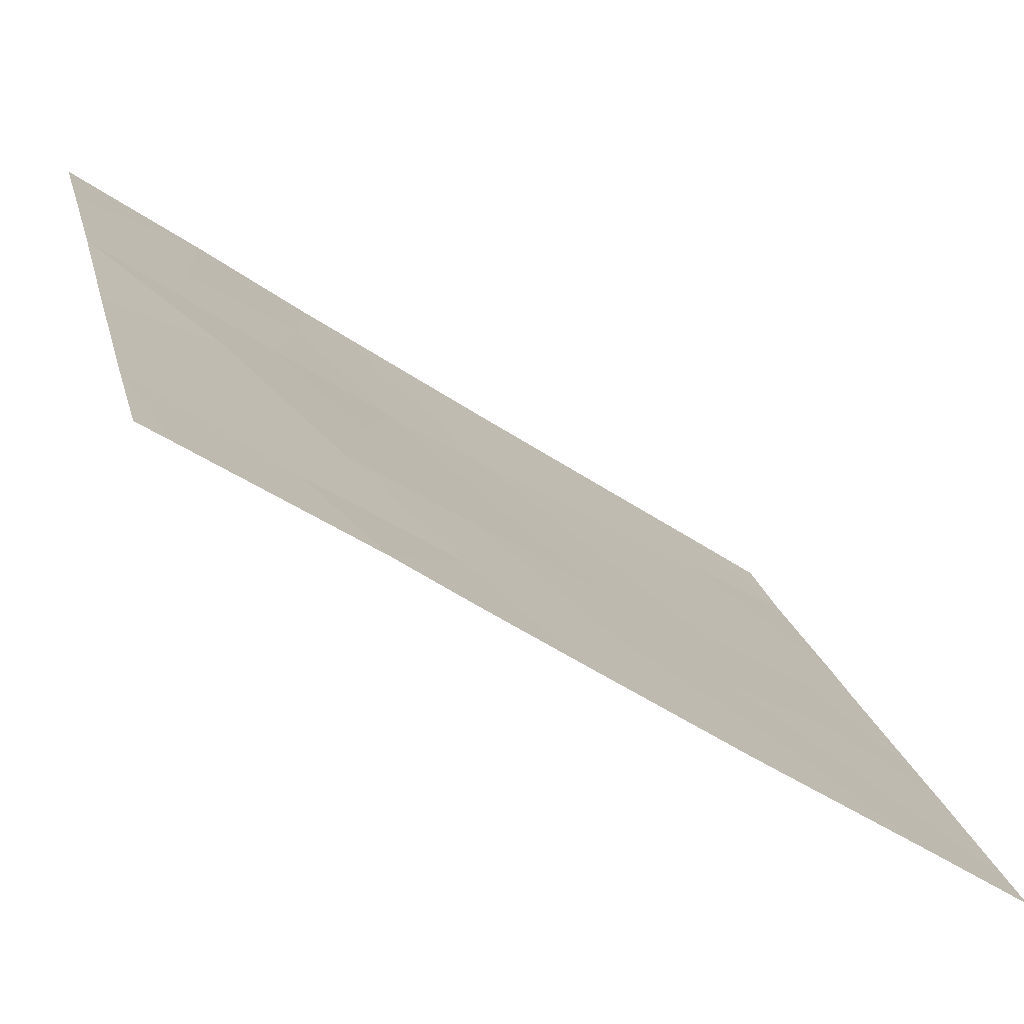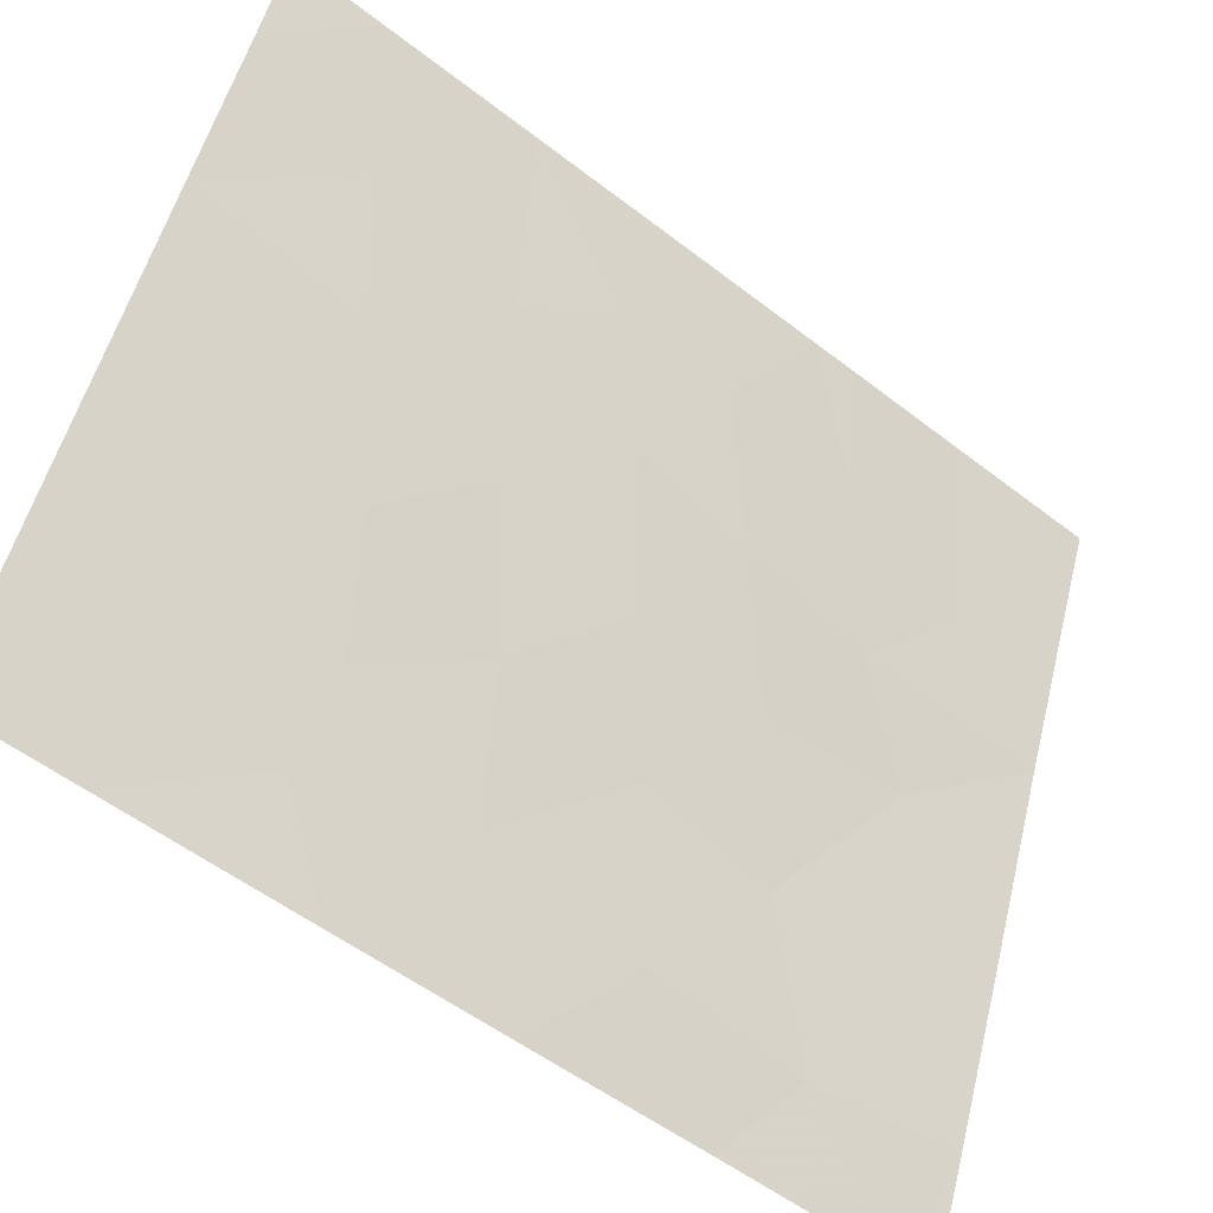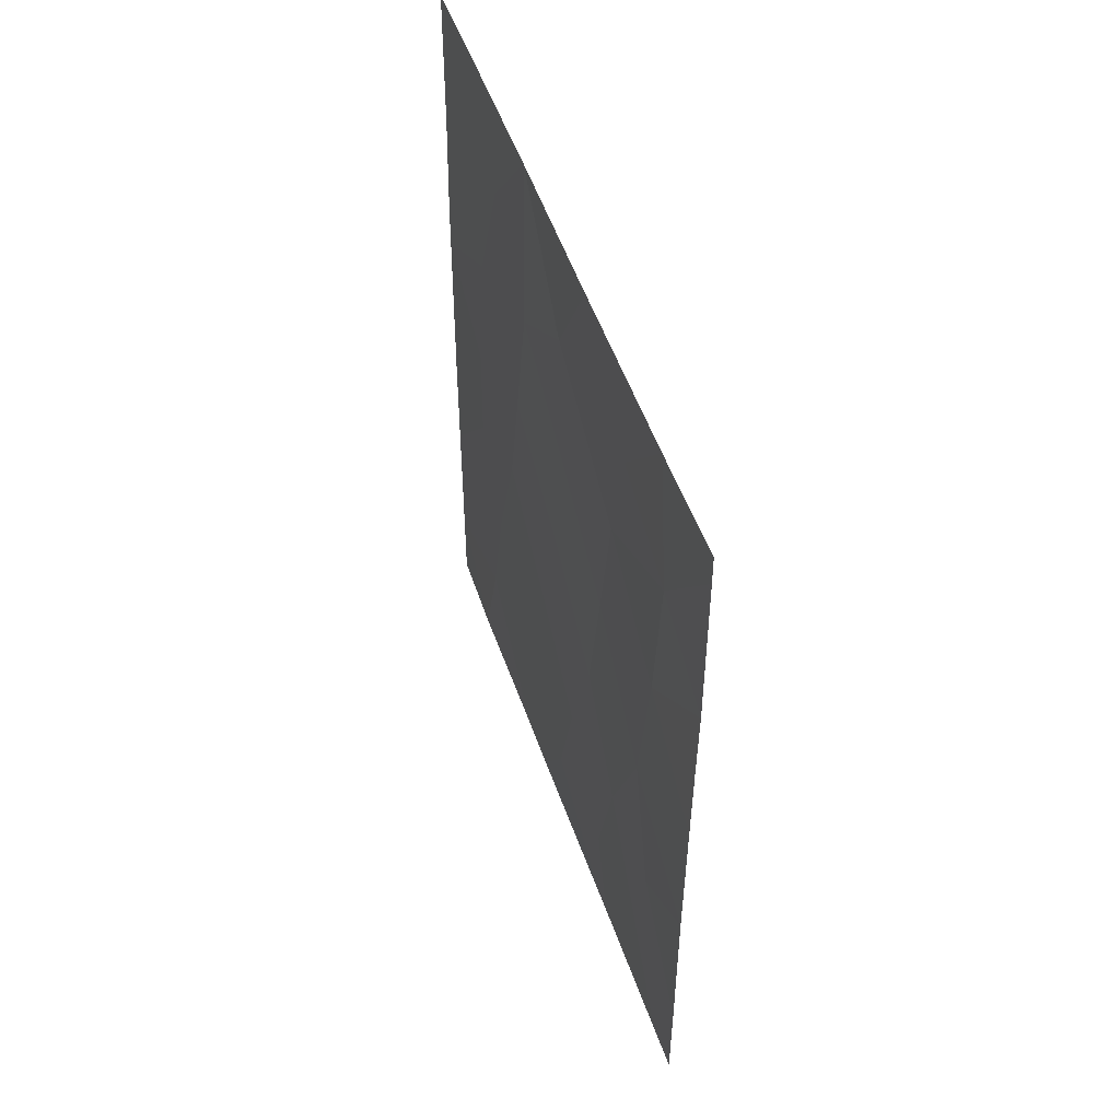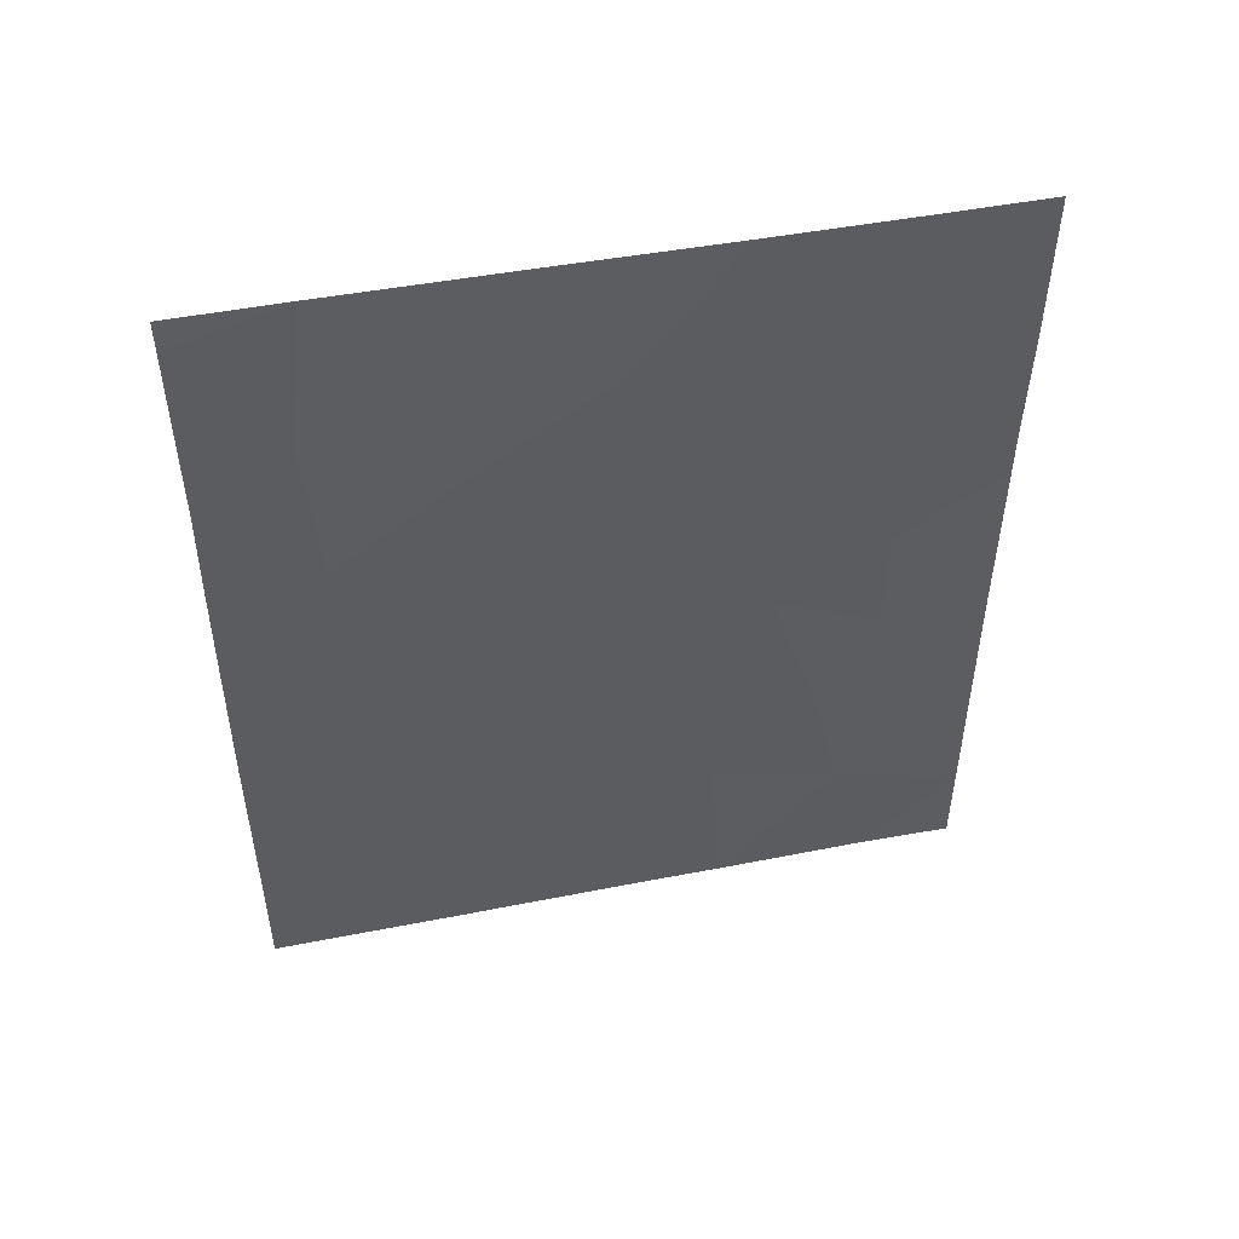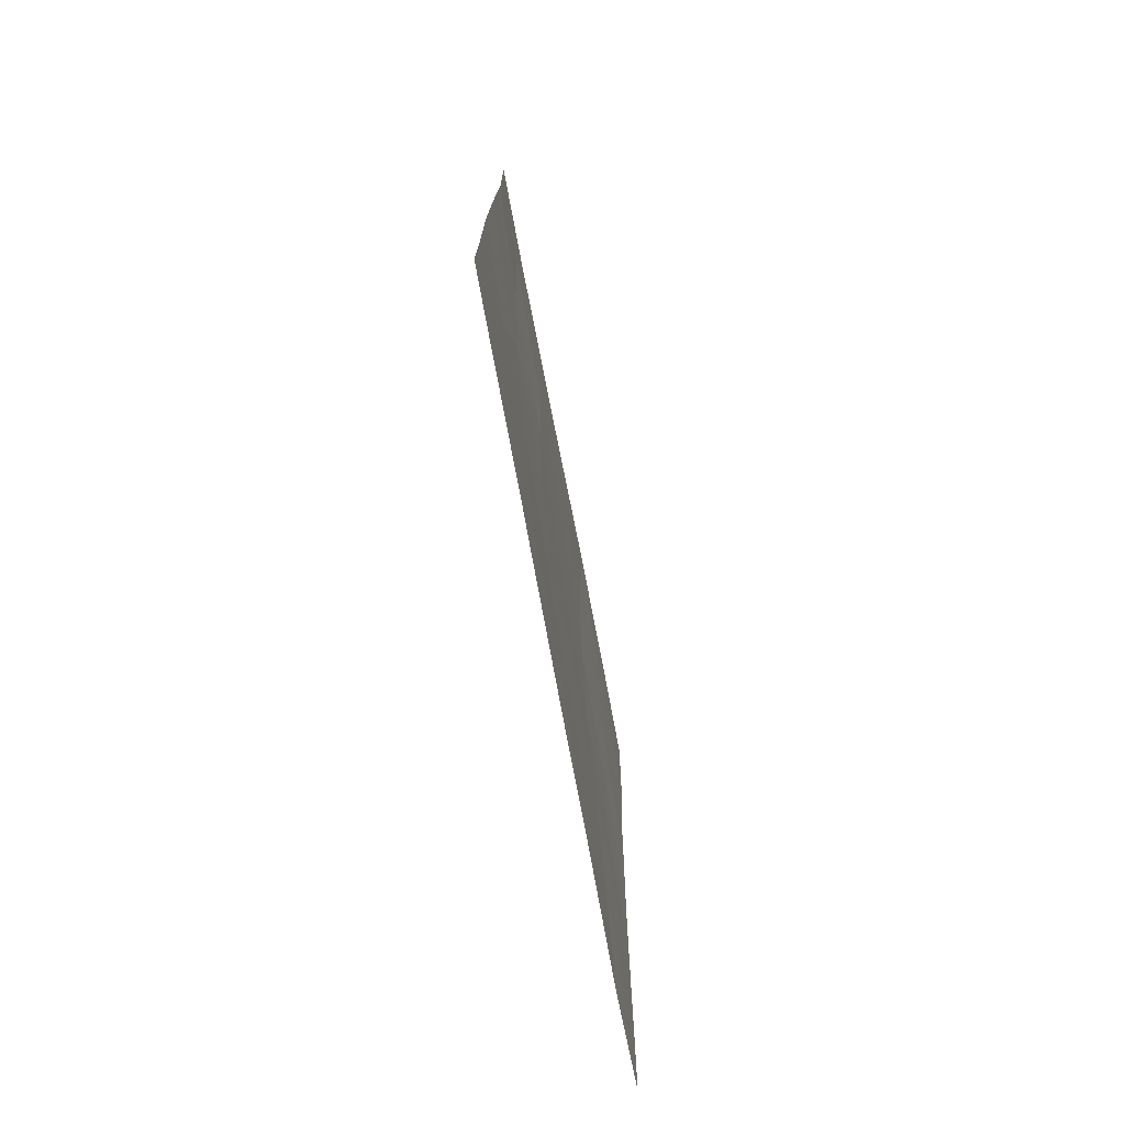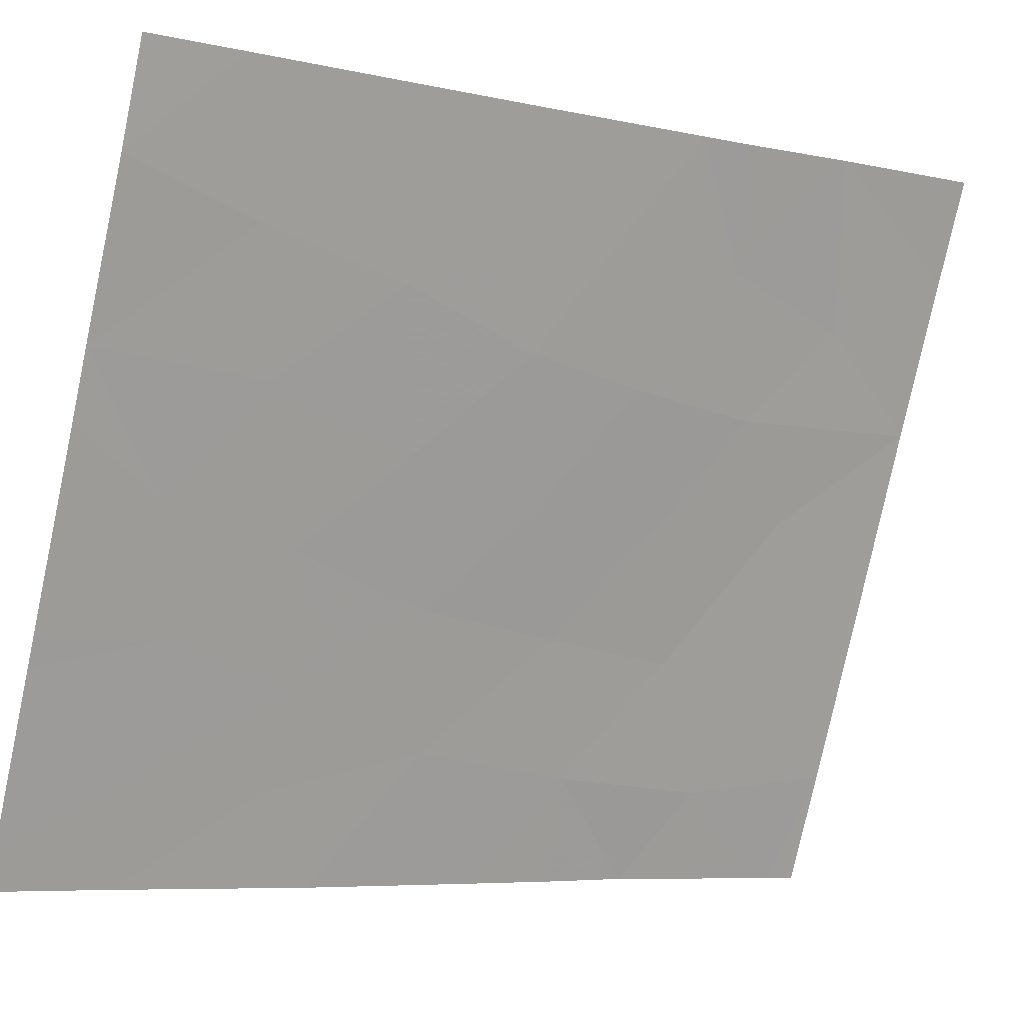
<metadata>
{"format":"obj","ext":"obj","renderer":"f3d","projection":"perspective","resolution":1024,"background":"white","views":[{"elev":-49.5,"azim":53.5,"up":"+Y"},{"elev":-54.2,"azim":-129.4,"up":"+Y"},{"elev":51.3,"azim":4.0,"up":"+Z"},{"elev":49.2,"azim":100.7,"up":"+Z"},{"elev":-75.2,"azim":33.5,"up":"+Z"},{"elev":-7.2,"azim":-122.9,"up":"+Y"}]}
</metadata>
<code>
v 100.7 82.61 -41.81
v 103.9 75 -44.6
v 103.2 76.75 -44.99
v 103 77.18 -38
v 102 79.58 -42.55
v 104.1 74.5 -46.72
v 104 74.71 -42.33
v 104.6 73.34 -48.45
v 104.6 73.33 -45.81
v 103.5 75.88 -50
v 101.4 81.12 -41.42
v 103.4 76.21 -50
v 103.4 76.23 -41.11
v 100.7 82.59 -44.88
v 101.3 81.24 -44.91
v 104.6 73.37 -41.01
v 104.6 73.35 -38.45
v 104.1 74.54 -40.14
v 103.6 75.85 -39.42
v 100.7 82.61 -42.4
v 102.4 78.52 -45.62
v 102.6 78.05 -43.67
v 104 74.79 -48.36
v 102 79.36 -50
v 101.2 81.37 -50
v 104.4 73.93 -50
v 104.6 73.34 -50
v 100.7 82.58 -46.63
v 104.6 73.34 -38
v 100.7 82.65 -40.08
v 102.1 79.39 -38
v 104 74.77 -38
v 102.4 78.54 -50
v 100.7 82.58 -48.75
v 100.8 82.66 -38
v 104.6 73.34 -43.53
v 100.7 82.58 -50
v 104.6 73.35 -42.15
v 102.1 79.36 -40.7
v 101.6 80.55 -39.56
v 101.8 79.84 -44.23
v 103.4 76.24 -48.49
v 102.9 77.35 -46.93
v 101.3 81.39 -38
v 103.3 76.47 -43
v 102.7 77.92 -41.75
v 102.7 77.83 -48.79
v 102.6 78.11 -39.75
v 101.3 81.24 -43.35
v 103.6 75.75 -46.55
v 101.4 80.88 -48.18
v 101.6 80.44 -46.15
v 102.1 79.21 -47.68
f 11 20 49
f 4 31 48
f 8 9 6
f 23 10 26
f 10 23 42
f 14 28 15
f 16 17 18
f 19 48 13
f 20 14 49
f 22 45 46
f 25 24 51
f 5 11 49
f 8 23 26
f 26 27 8
f 17 29 32
f 30 40 44
f 12 10 42
f 32 18 17
f 2 45 3
f 33 12 47
f 23 6 50
f 24 33 47
f 18 13 7
f 11 1 20
f 30 1 11
f 25 51 34
f 40 31 44
f 51 52 28
f 9 36 2
f 18 32 19
f 25 34 37
f 36 38 7
f 38 16 7
f 21 3 22
f 6 9 2
f 36 7 2
f 22 3 45
f 32 4 19
f 4 48 19
f 19 13 18
f 51 24 53
f 21 43 3
f 40 30 11
f 7 16 18
f 13 45 7
f 12 42 47
f 39 5 46
f 5 39 11
f 40 11 39
f 22 46 5
f 45 13 46
f 48 46 13
f 5 41 22
f 23 50 42
f 42 43 47
f 30 44 35
f 6 2 50
f 31 40 39
f 21 22 41
f 53 52 51
f 53 43 21
f 43 53 47
f 45 2 7
f 48 31 39
f 8 6 23
f 15 28 52
f 51 28 34
f 48 39 46
f 5 49 41
f 50 43 42
f 50 3 43
f 50 2 3
f 49 14 15
f 15 52 41
f 41 52 21
f 53 21 52
f 47 53 24
f 41 49 15

</code>
